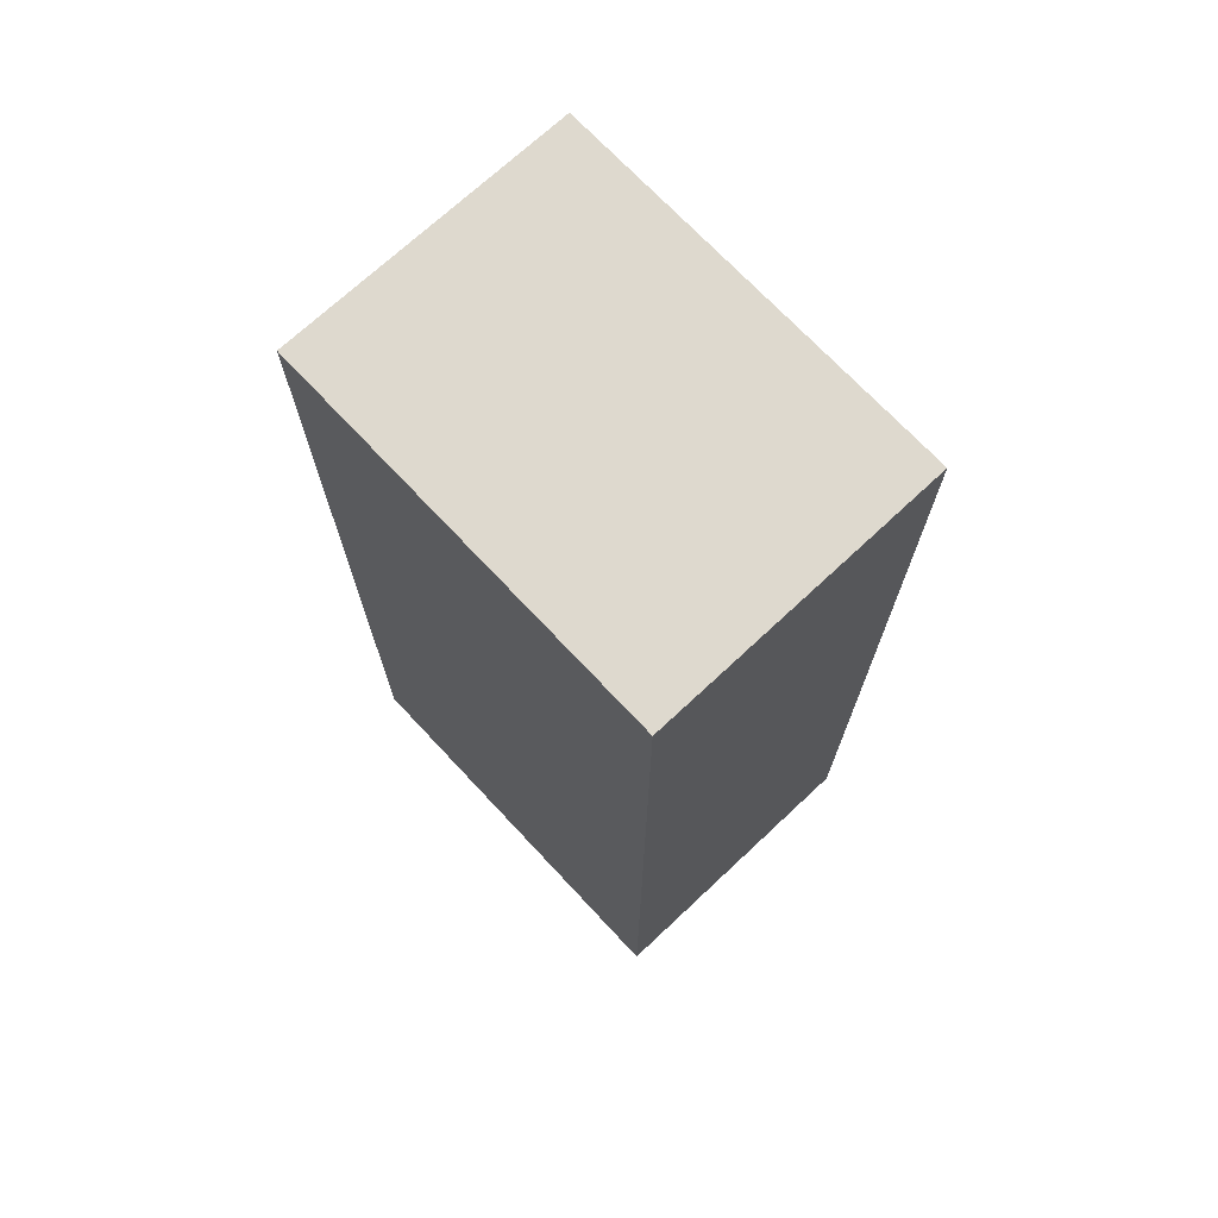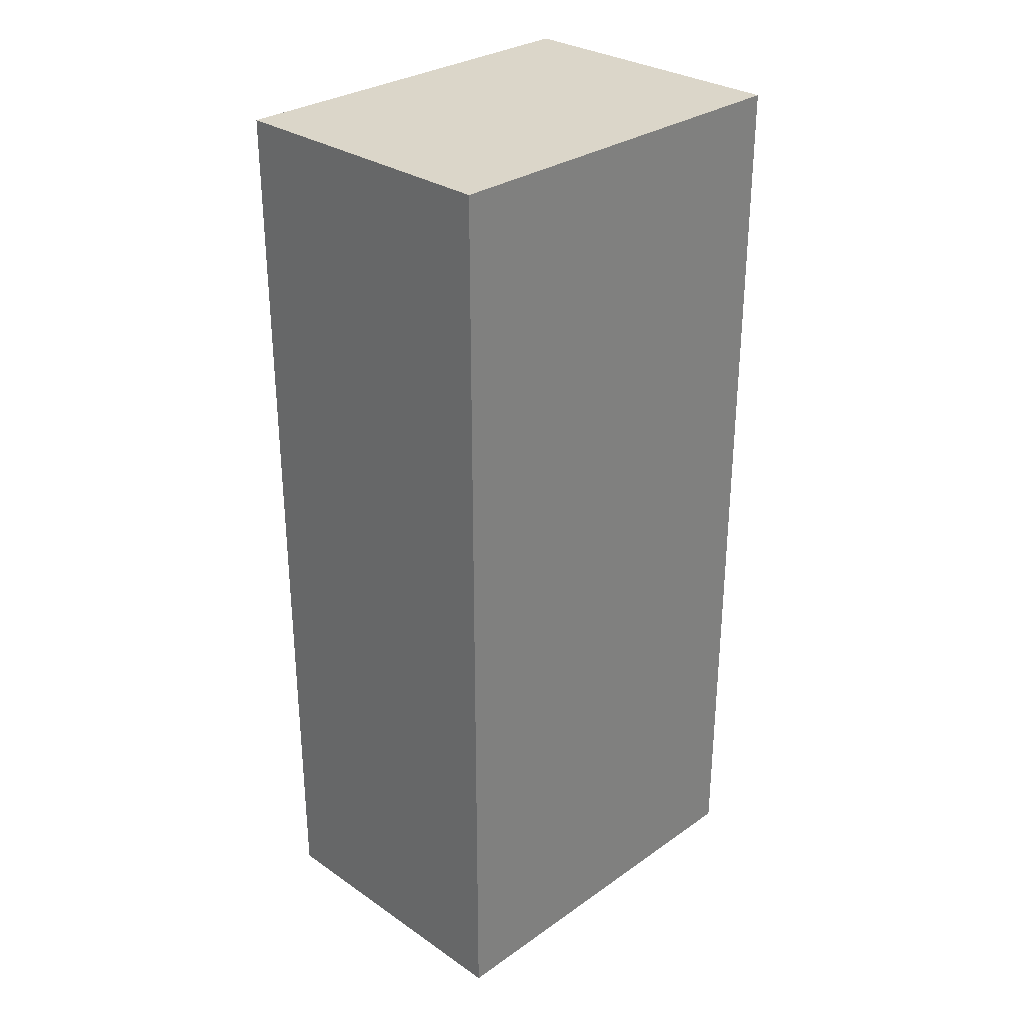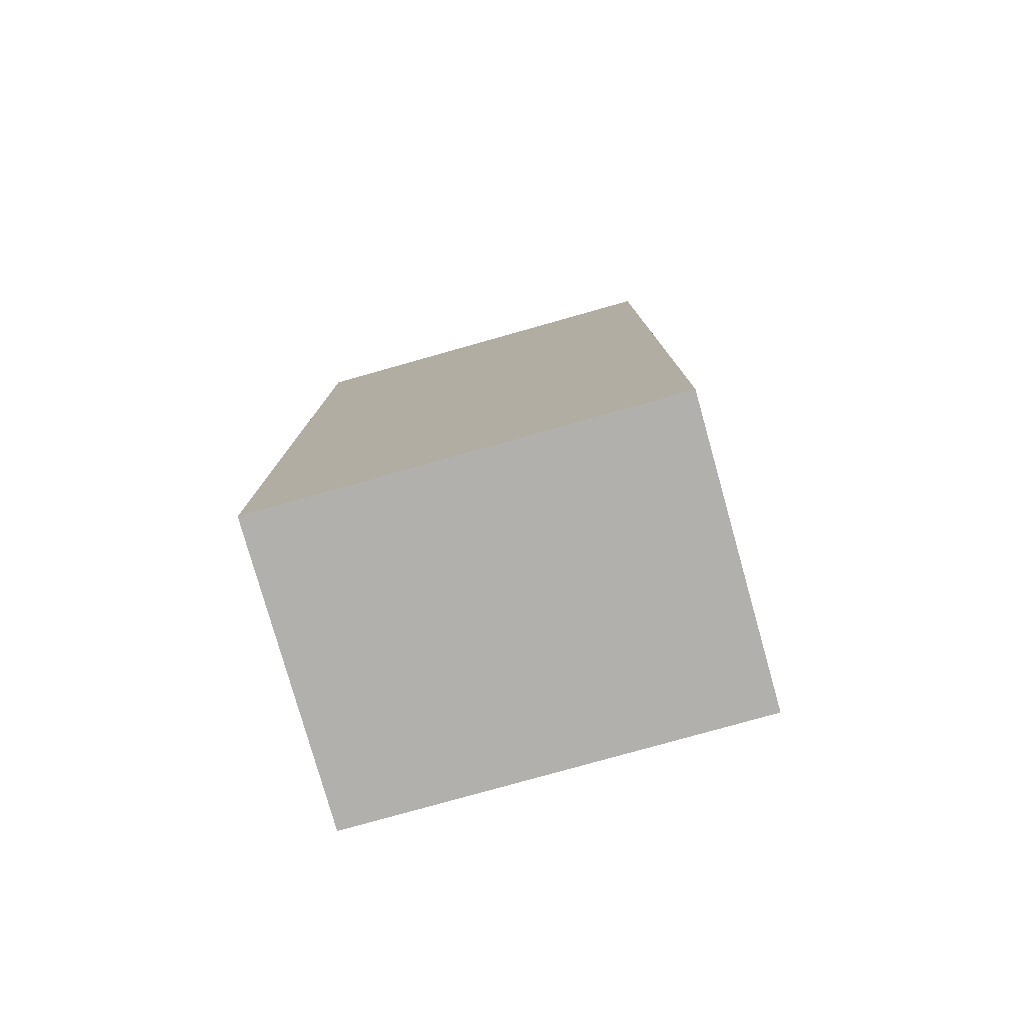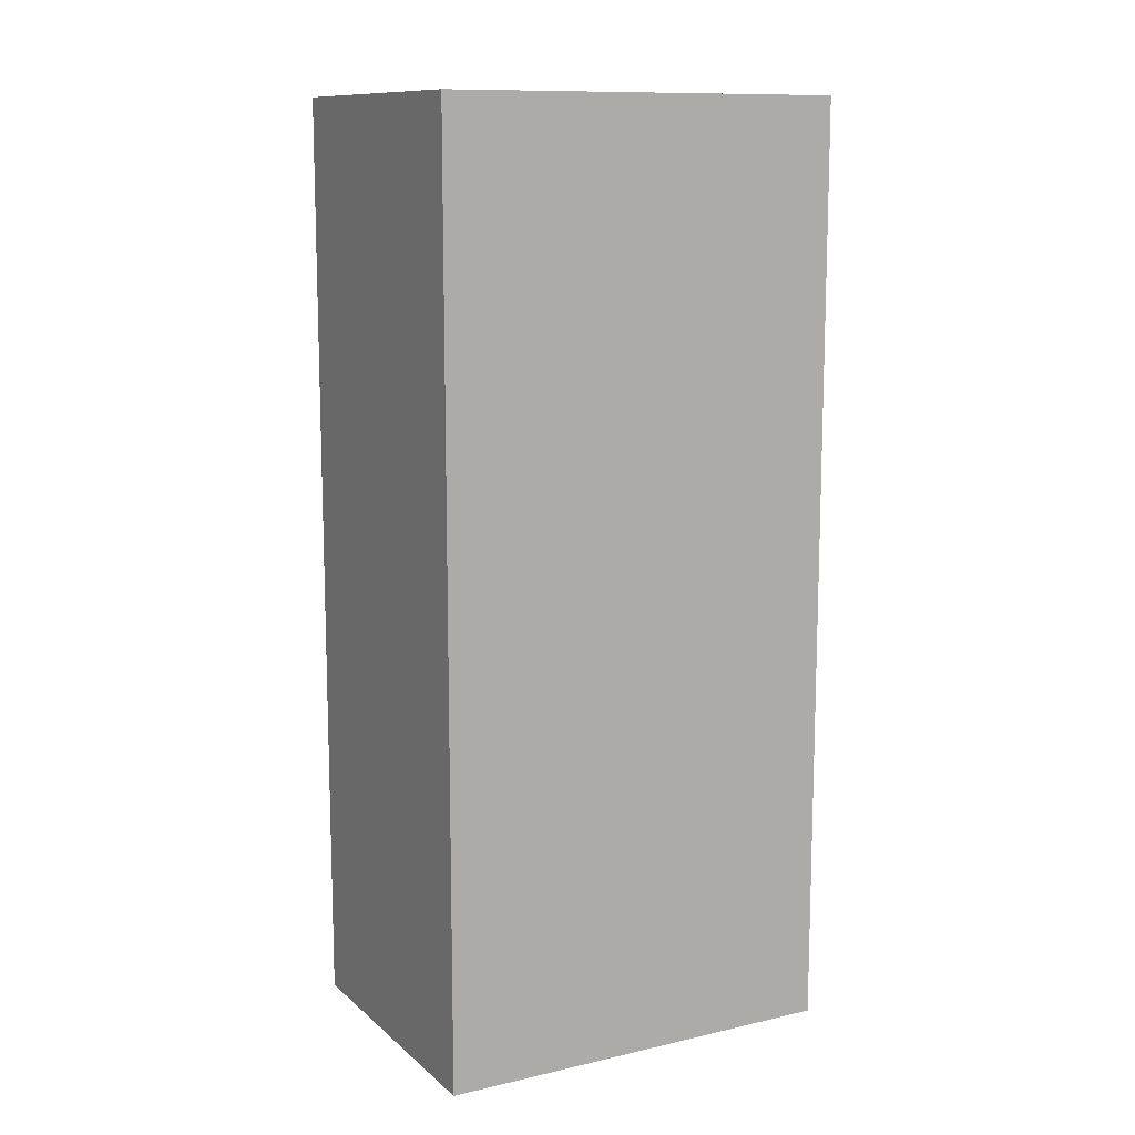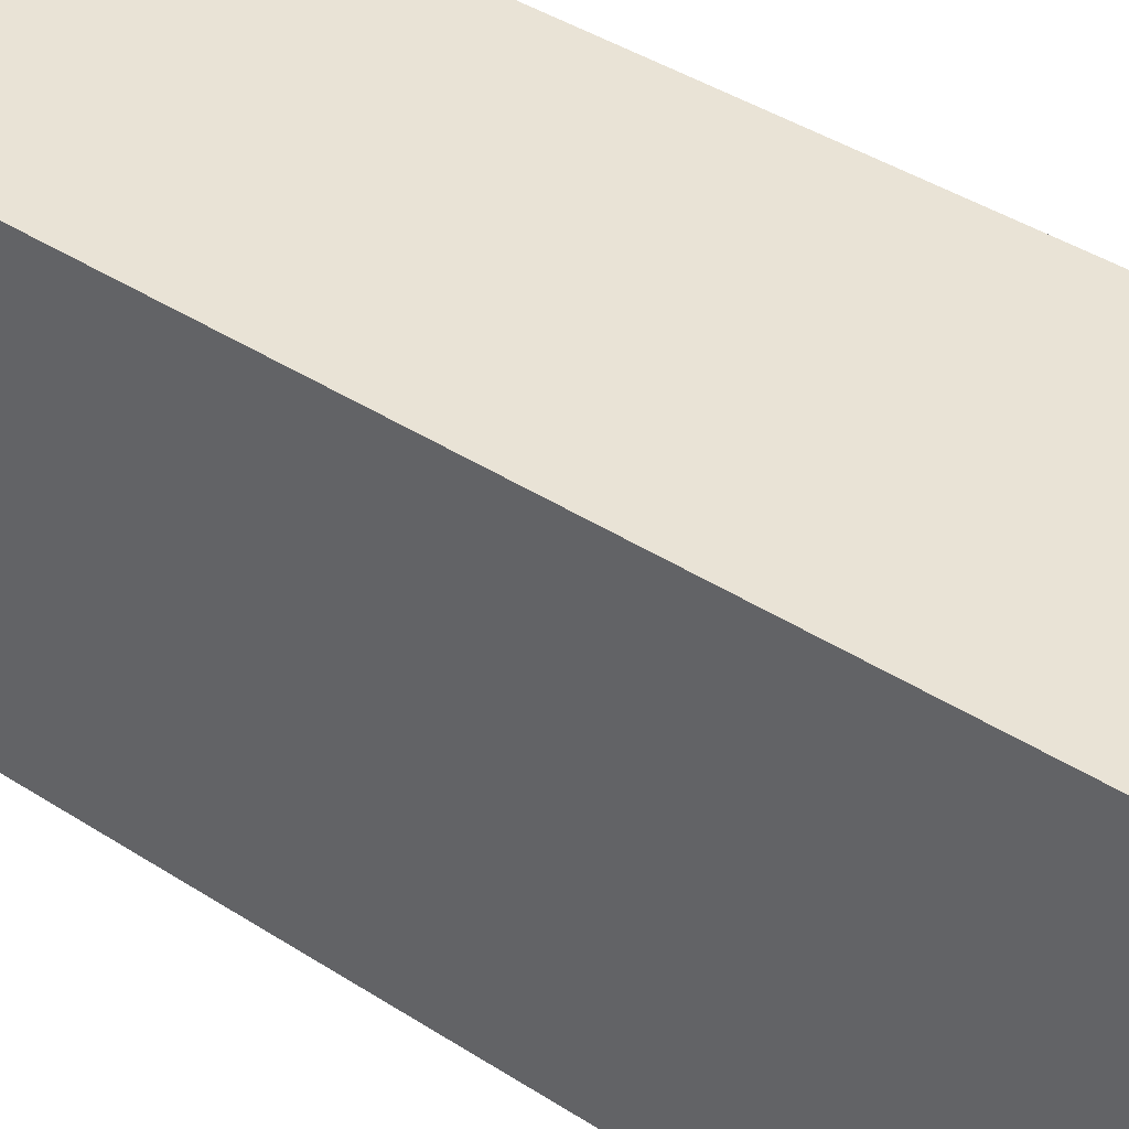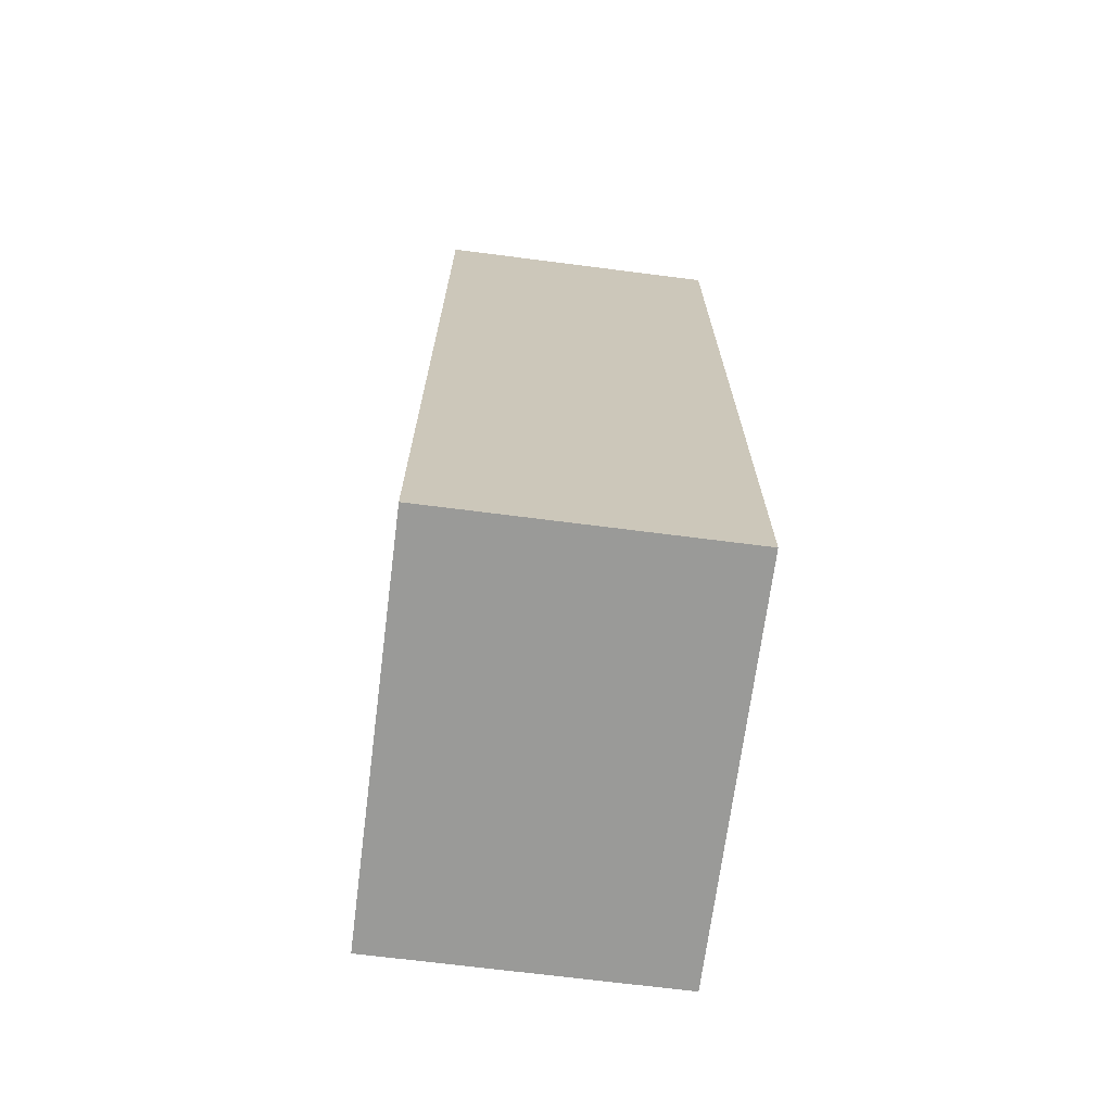
<metadata>
{"format":"obj","ext":"obj","renderer":"f3d","projection":"perspective","resolution":1024,"background":"white","views":[{"elev":71.4,"azim":-43.1,"up":"+Y"},{"elev":30.0,"azim":-135.3,"up":"+Y"},{"elev":-78.8,"azim":-74.3,"up":"+Y"},{"elev":11.6,"azim":61.4,"up":"+Y"},{"elev":42.2,"azim":127.6,"up":"+Z"},{"elev":-69.2,"azim":172.7,"up":"+Y"}]}
</metadata>
<code>
o VendingMachine
g VendingMachine
v -3.052e-05 4.768e-07 0.6263
v -0.457 4.768e-07 0.6263
v -3.052e-05 1.427 0.6263
v -0.457 1.427 0.6263
v -0.457 4.768e-07 -7.689e-06
v -0.457 1.427 -7.689e-06
v -3.052e-05 4.768e-07 -7.689e-06
v -3.052e-05 1.427 -7.689e-06
f 3 4 2 1
f 4 6 5 2
f 6 8 7 5
f 8 3 1 7
f 8 6 4 3
f 1 2 5 7

</code>
